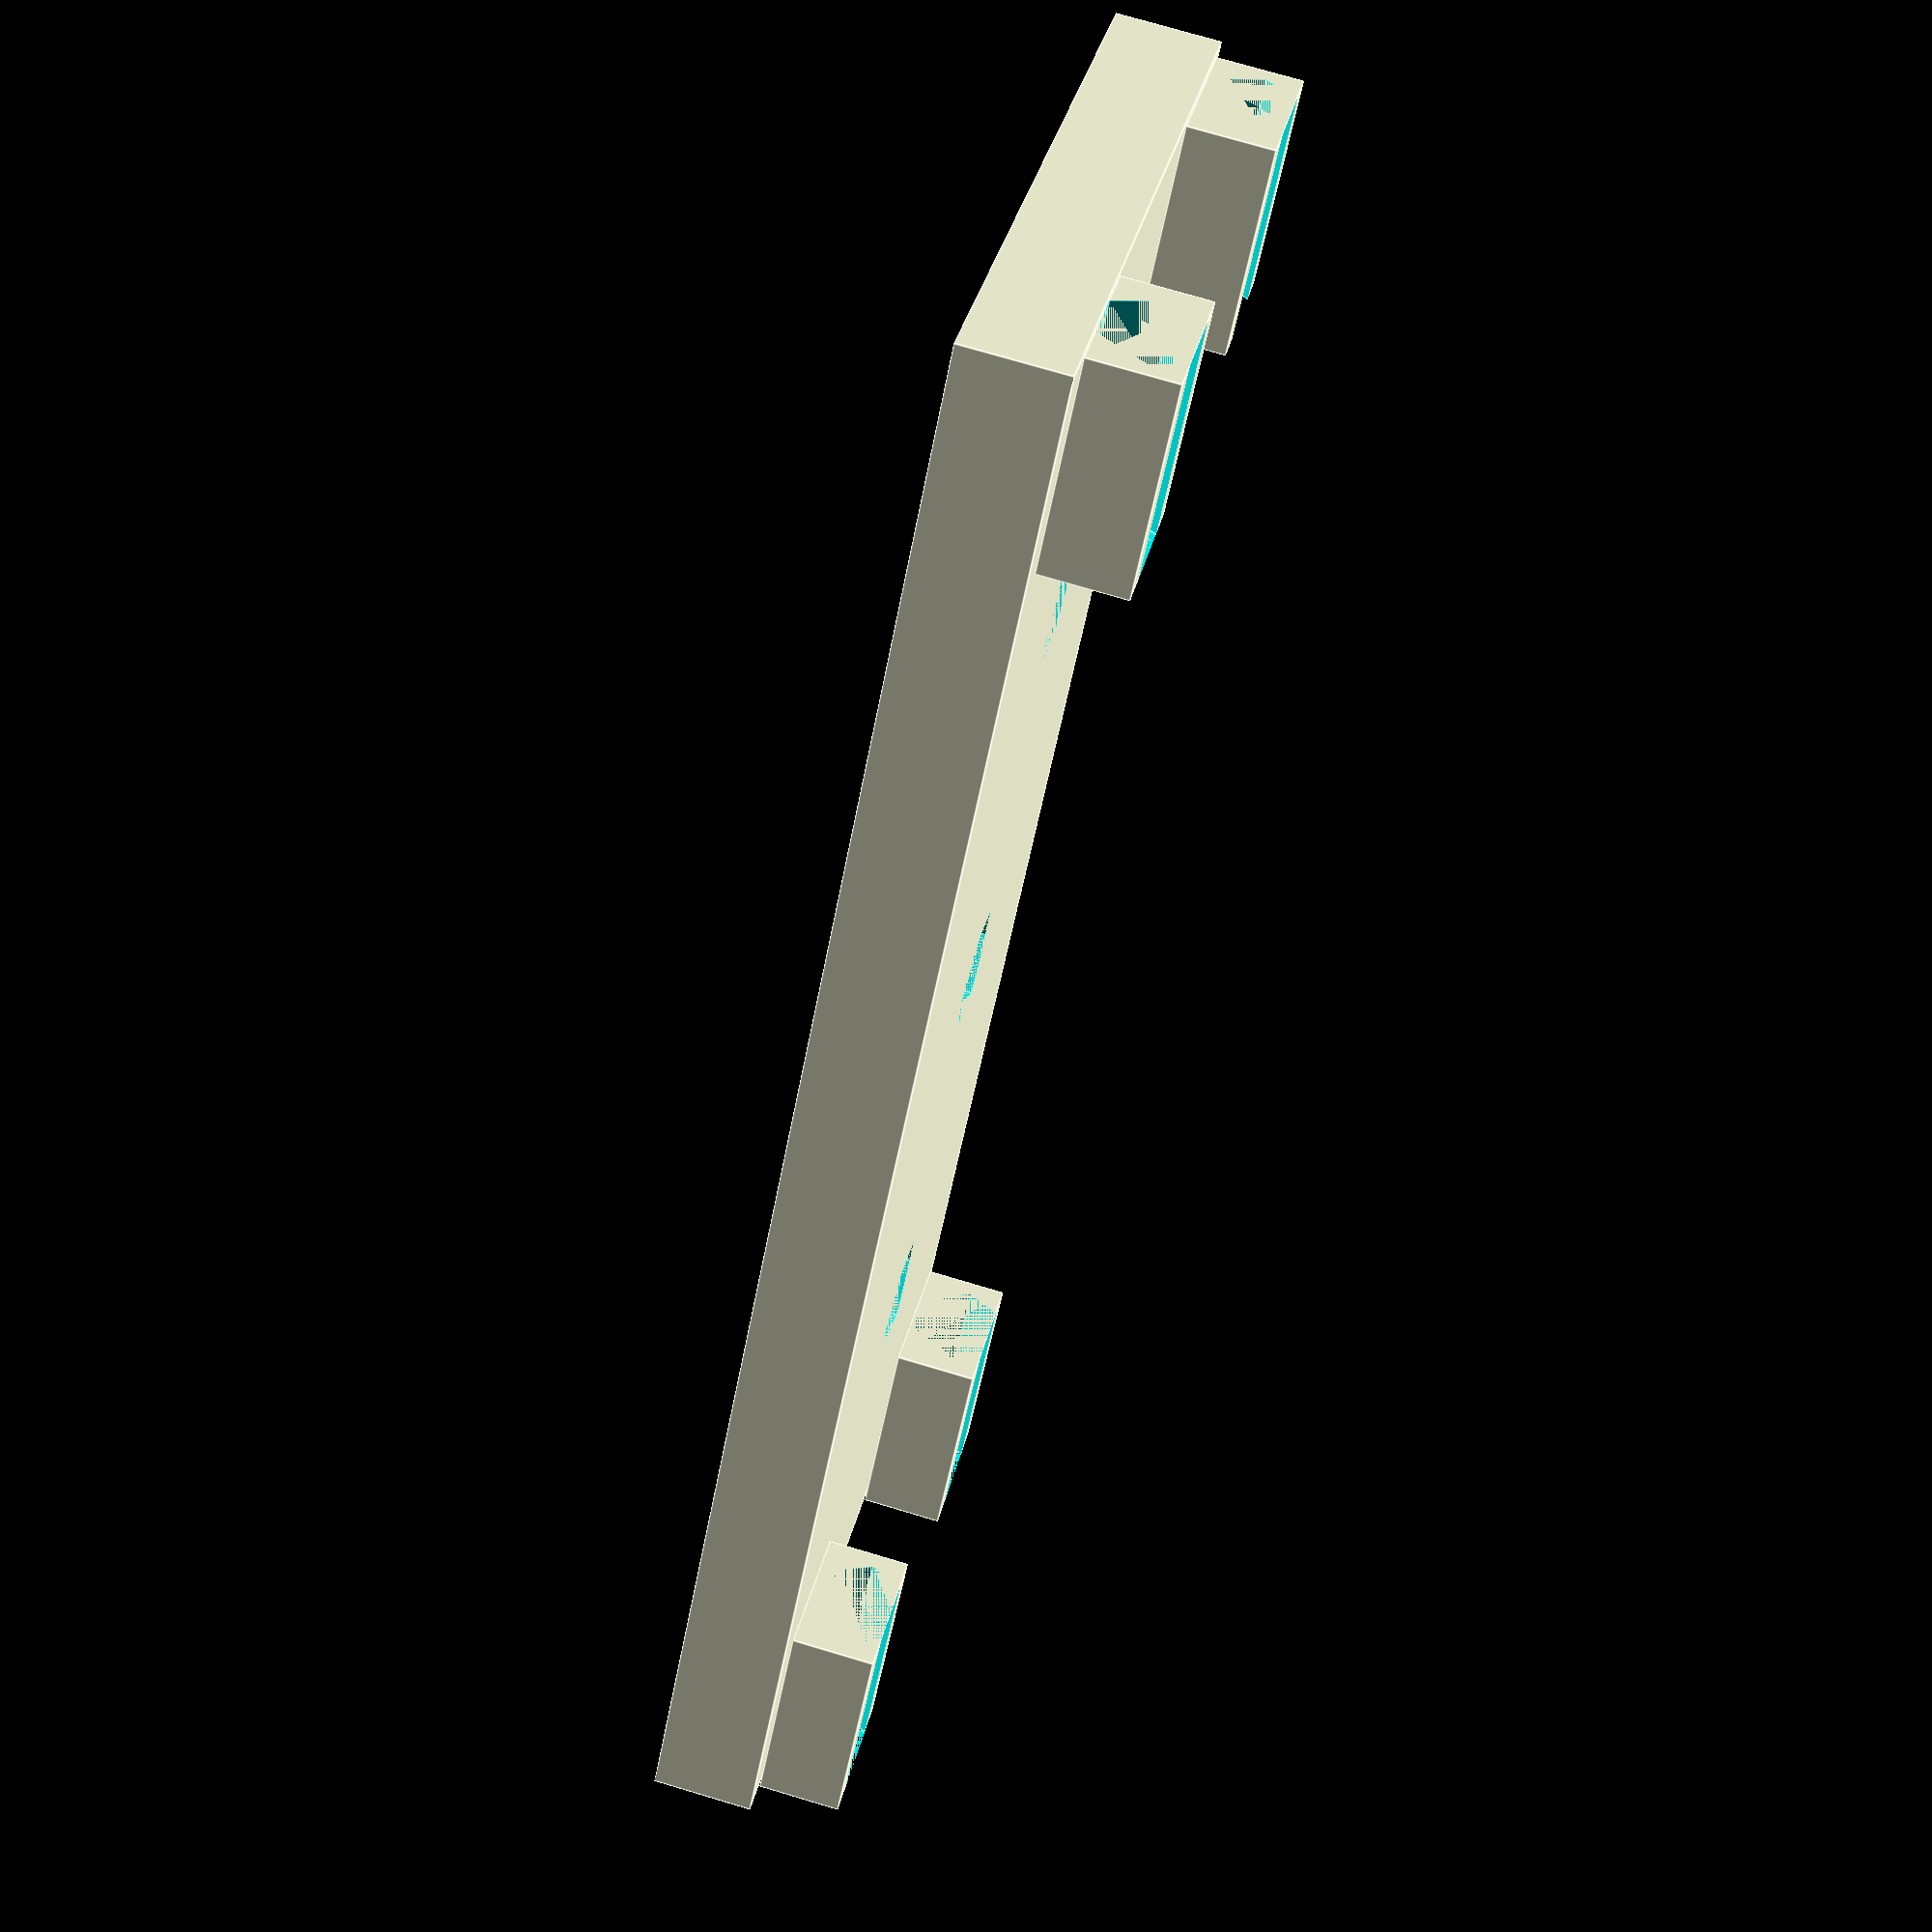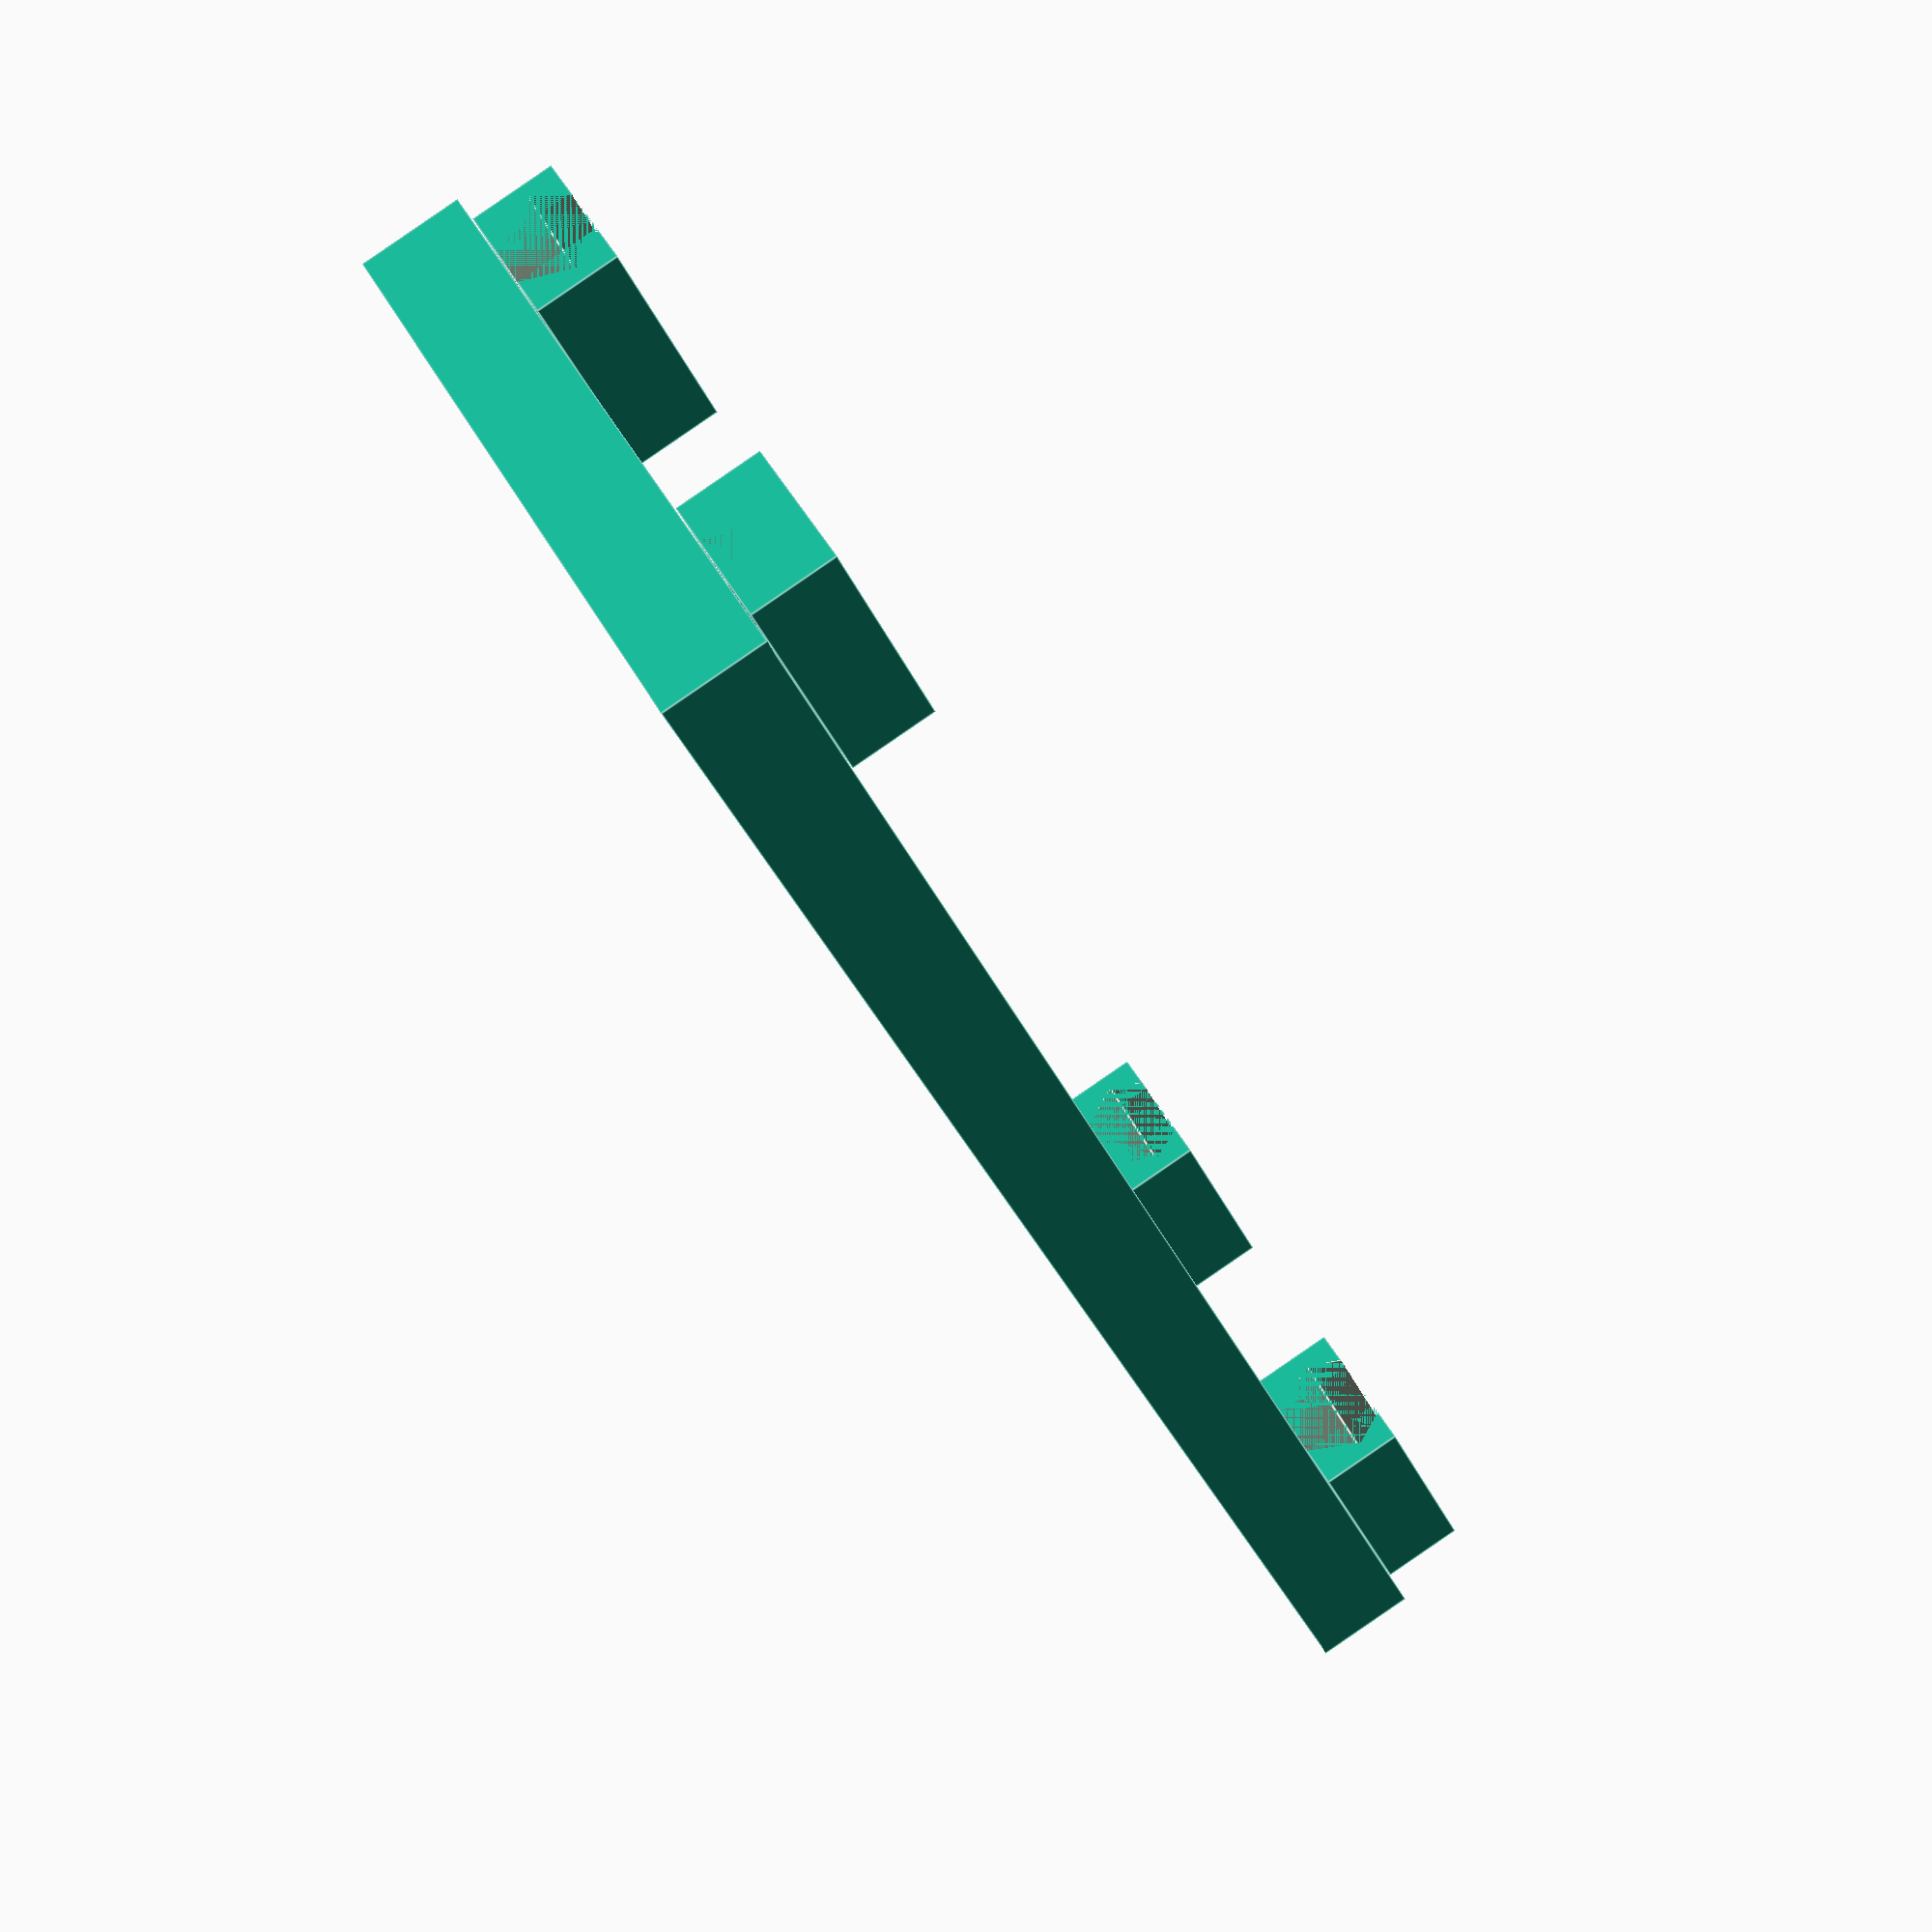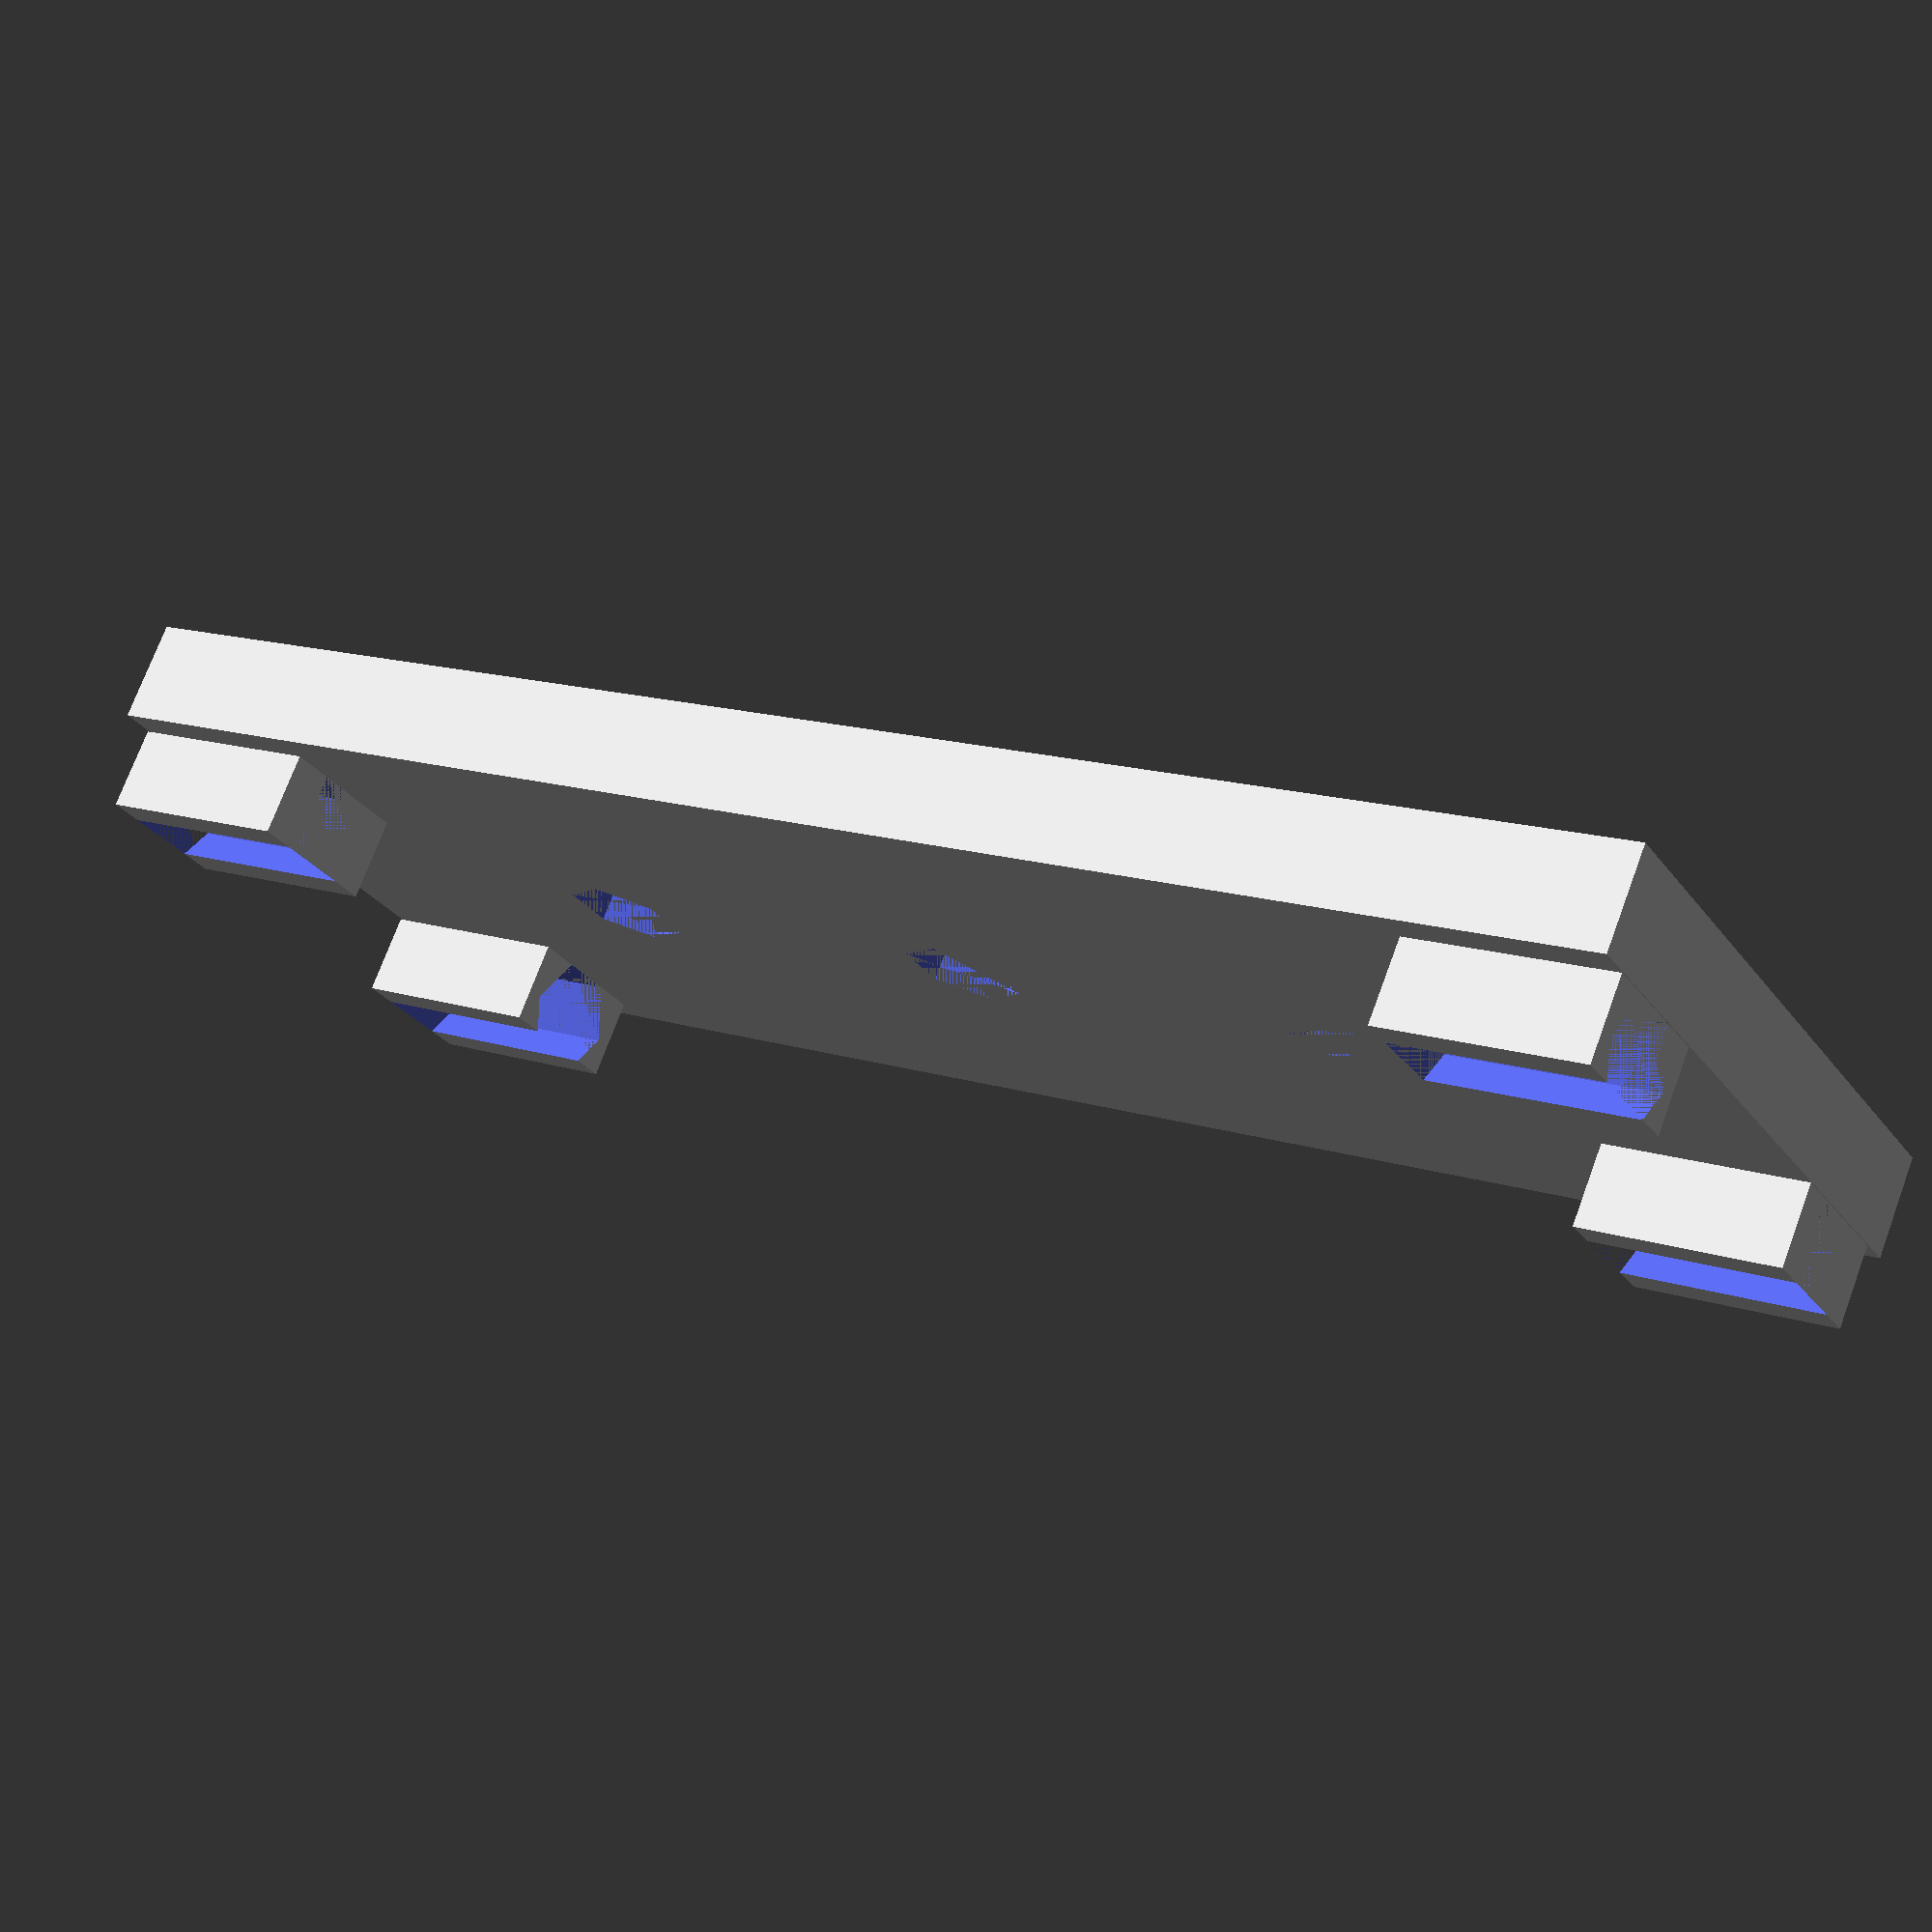
<openscad>
/*
 This creates a general purpose widget holder to stradle two rails on a cage system. 
 The calculations are done such that the given Z height is entirely above the rails with additional material below and beside the rails.
 */

// length or x direction (length along the rail)
length_x = 100;
// Width or y direction (width across rails)
Width_y = 40;
// Height or z direction (height above rail)
Height_z = 6;

Rail_Diameter = 6;

Rail_Spacing = 26.9;

Number_of_Holes = 3; //[0:10]
 
Hole_Diameter = 6; 
//nutSize = 8; //size of nuts


difference(){
    Put_Together();
    make_holes(Hole_Diameter);
}

module Put_Together(){
    union(){
        make_rodholder();
        mirror ([1,0,0])make_rodholder();
        mirror ([0,1,0])make_rodholder();
        mirror ([1,0,0])mirror ([0,1,0])make_rodholder();
        main_body();
    }
}


module make_rodholder(){
    translate([7*length_x/16,Rail_Spacing/2,Rail_Diameter*.51 + Height_z])//translate to get rail holder to 0z
    difference(){
    translate([0,0,Rail_Diameter*-.09])cube([length_x/8,Rail_Diameter*1.5,Rail_Diameter*.82],true);//0.82 rail diameter gives limited contact with incircle; -0.09 translate sets floor
    rotate ([0,90,0]) make_hex(-30, 30, 90, Rail_Diameter, length_x/8 );
    }


}
module make_holes(Hole_Diameter){
    if (Number_of_Holes > 0)
        {
            for (a=[1:Number_of_Holes])
            translate ([(a * length_x/ (Number_of_Holes +1)) - (length_x/2),0,0]) make_hex(-30, 30, 90, Hole_Diameter, 2*Height_z);                   
    }
}
module make_hex(Rx,Ry,Rz,Diam,Len){
    s =Diam/2 * ( 2 * tan(30));
        for (r = [Rx,Ry,Rz]) rotate([0,0,r]) cube([s, Diam, Len], true);
            }
module main_body(){
    translate ([0,0,(Height_z ) /2]) cube(size = [length_x, Width_y, (Height_z )], center = true);
}
module fancy_body(){
hull(){
    translate ([0,0,Height_z/4]) cube (size = [length_x,Width_y,Height_z/2], center = true);
    translate ([0,0,Height_z/2]) scale ([length_x,2,1])rotate ([0,90,0]) cylinder (h = 1, r=Height_z/2, center = true, $fn=50);
}
}

</openscad>
<views>
elev=104.7 azim=129.6 roll=253.5 proj=p view=edges
elev=90.8 azim=310.4 roll=304.4 proj=p view=edges
elev=106.4 azim=329.6 roll=159.7 proj=p view=wireframe
</views>
